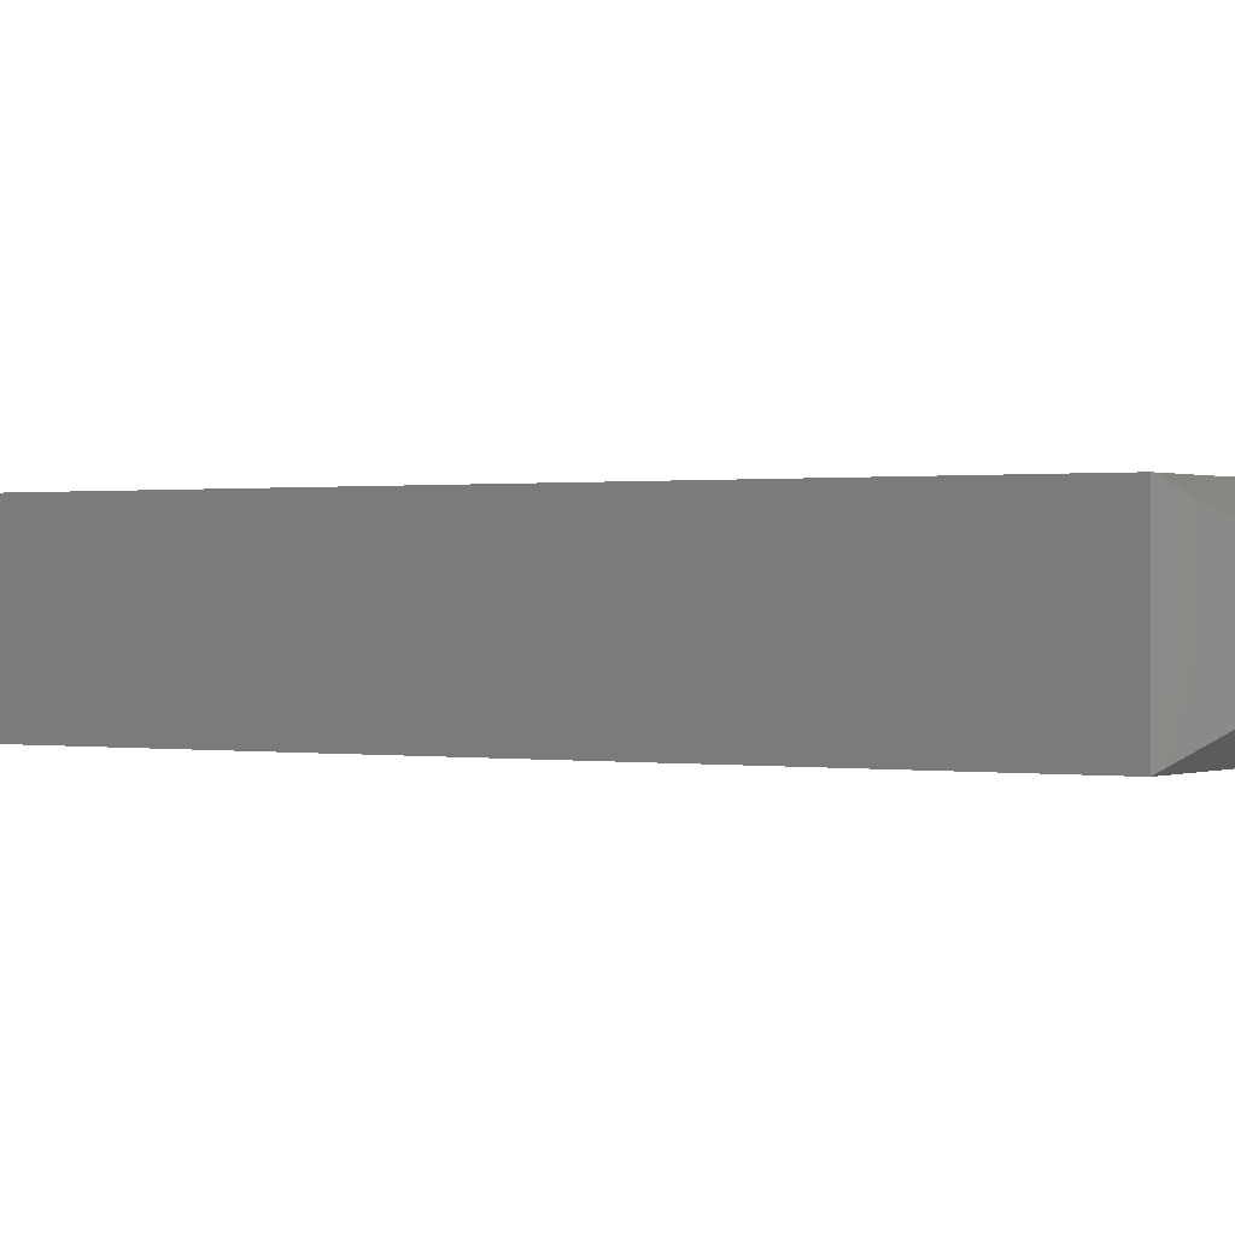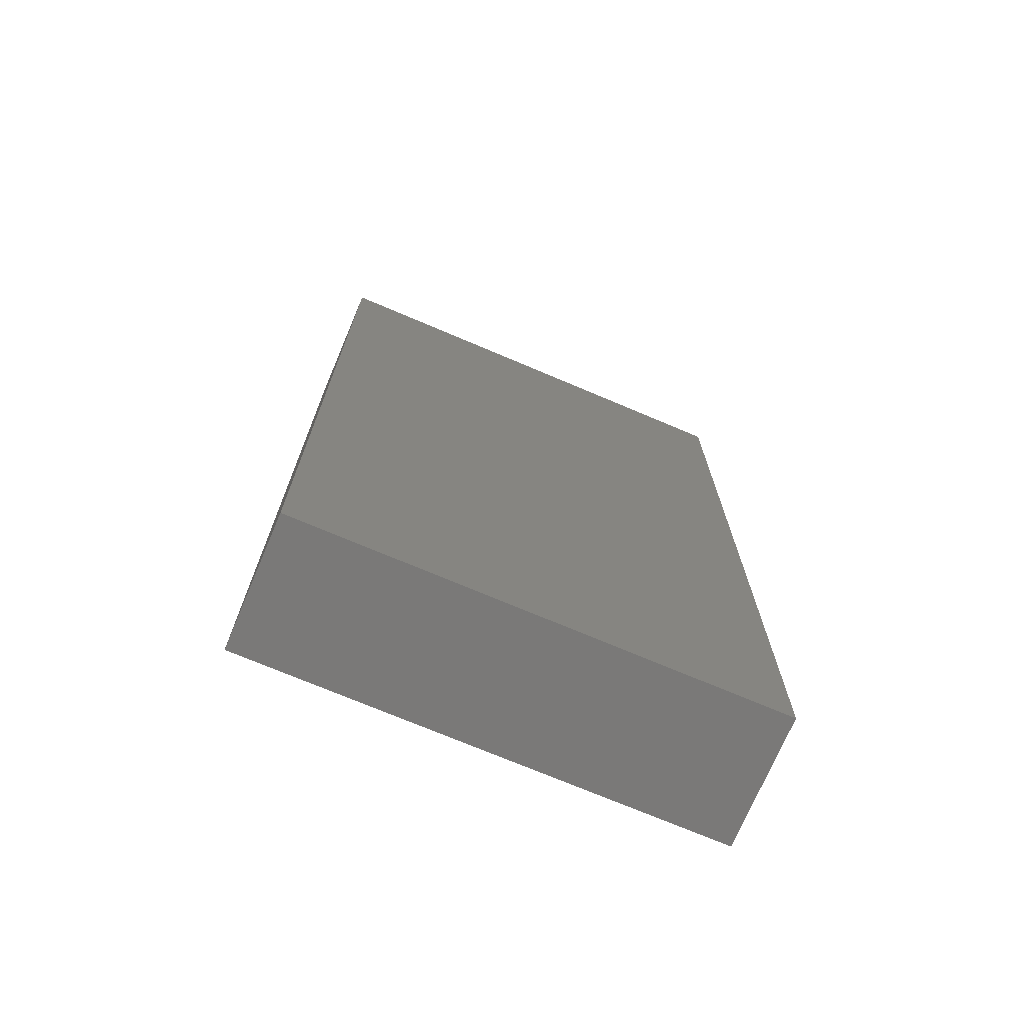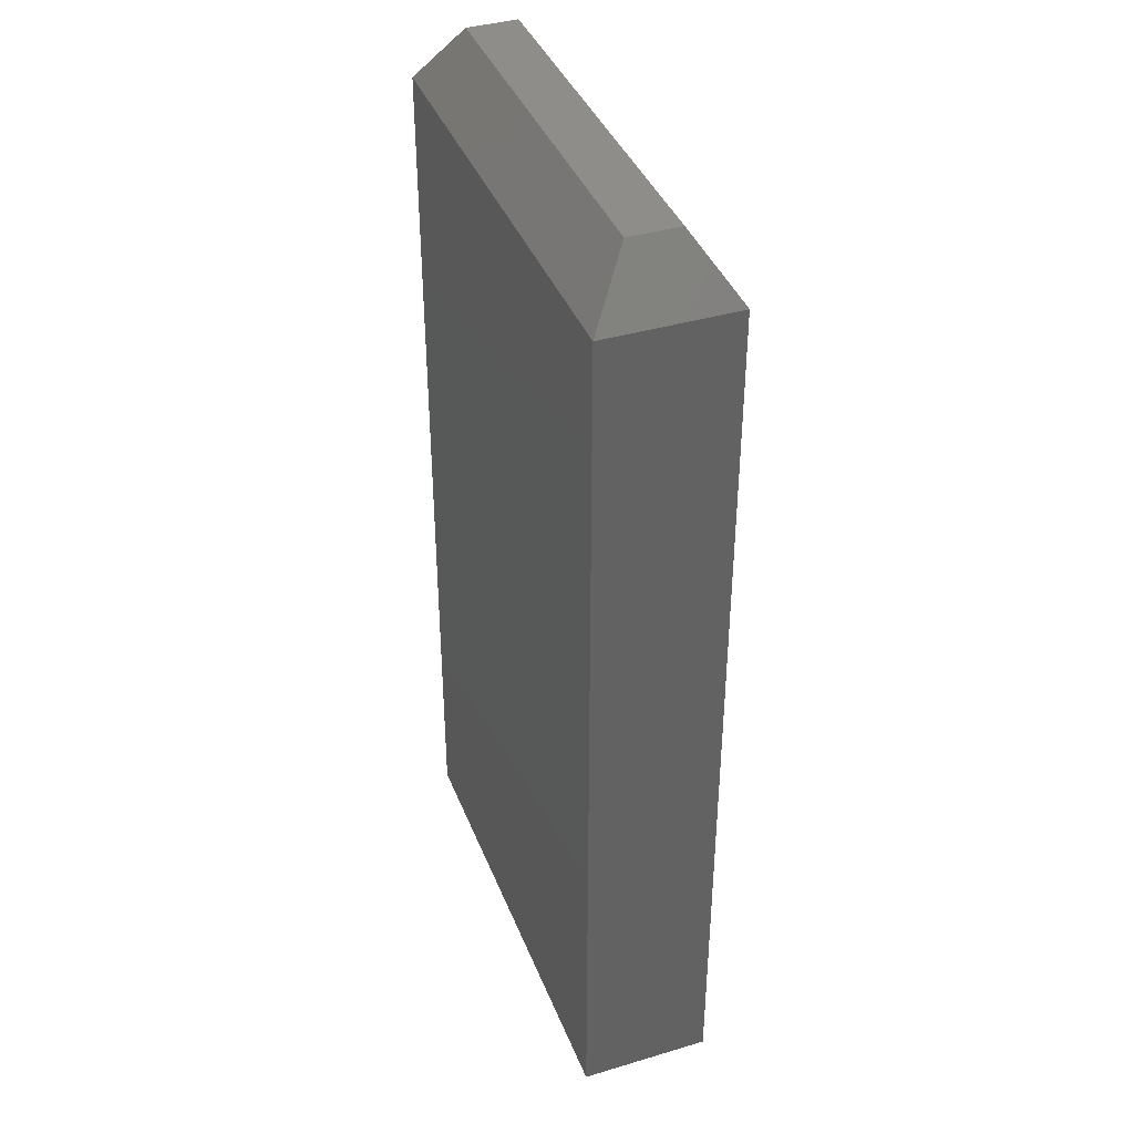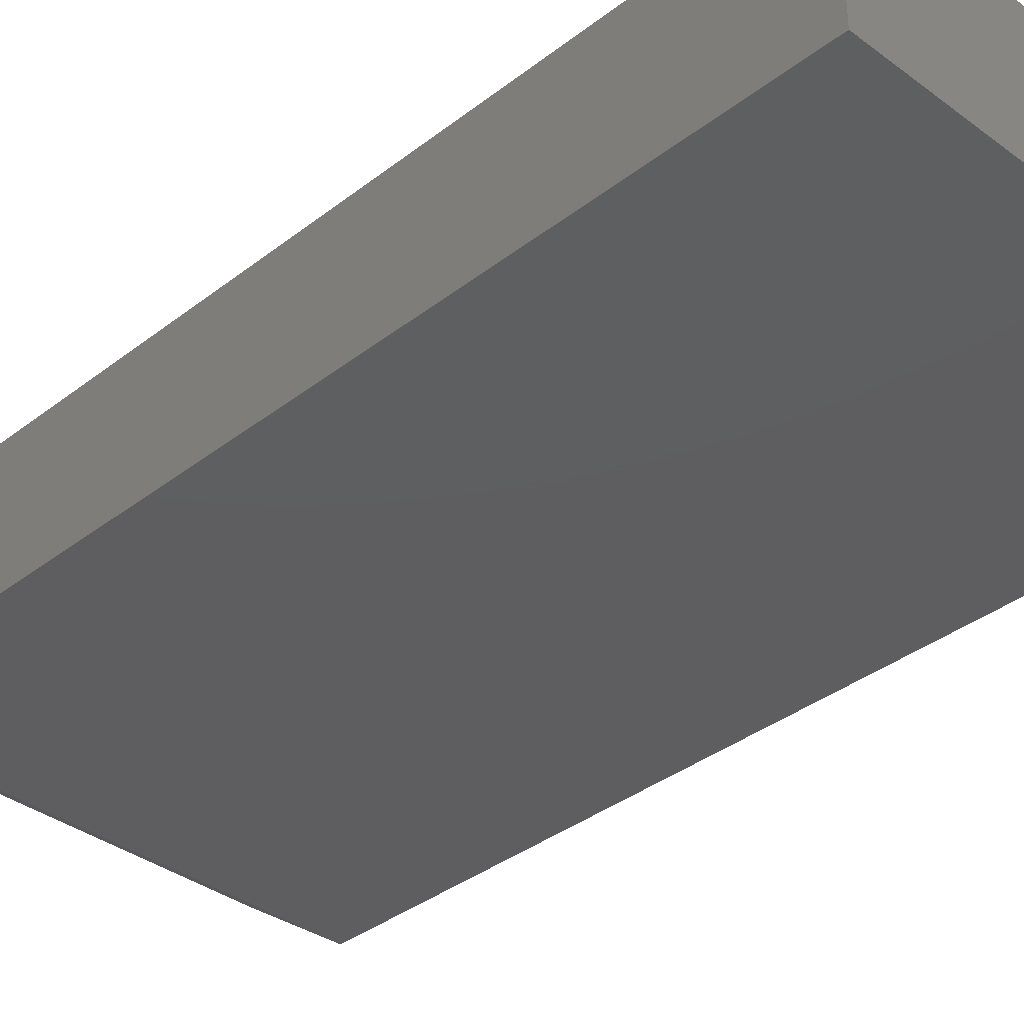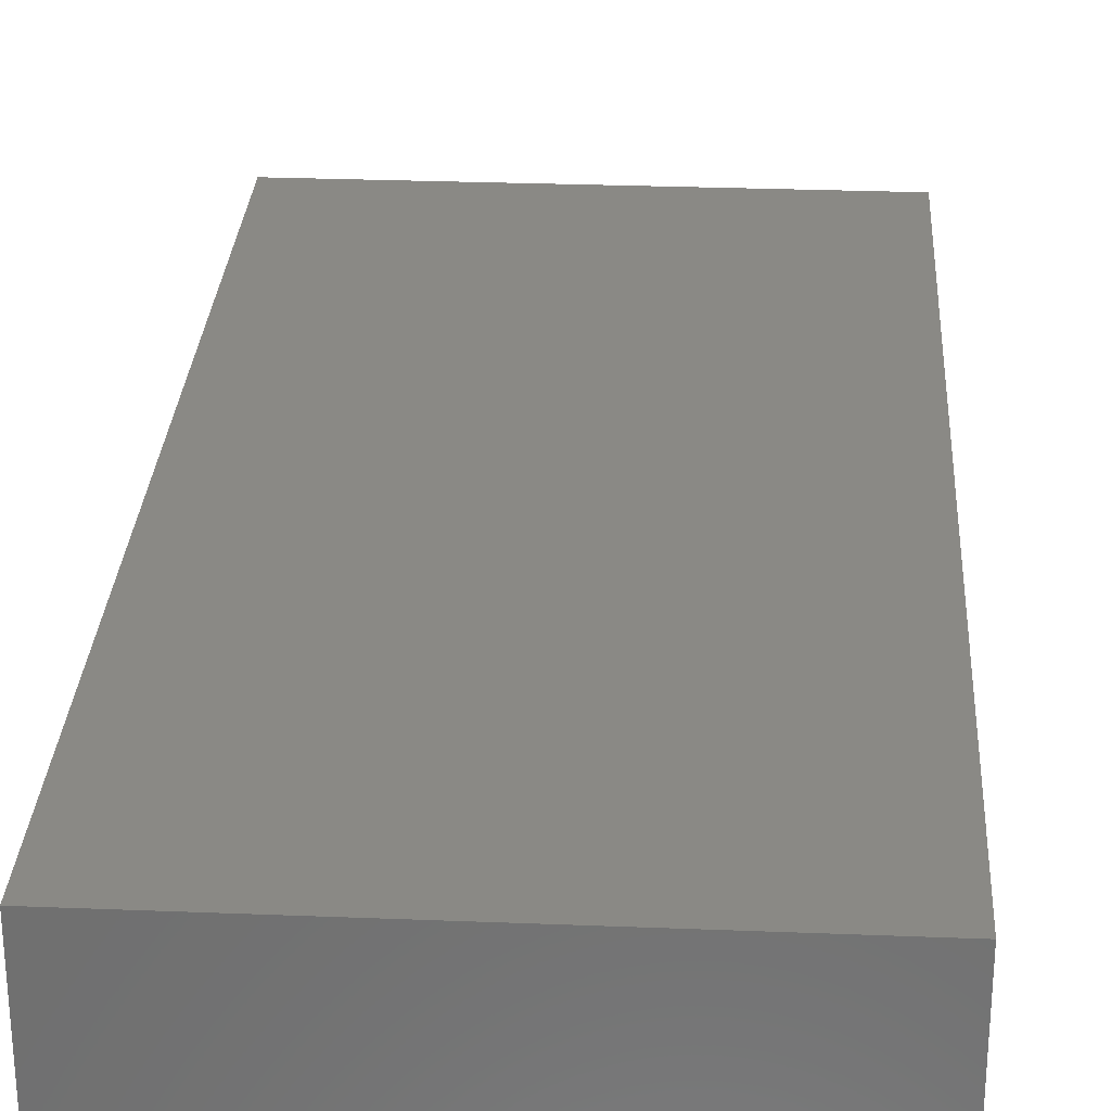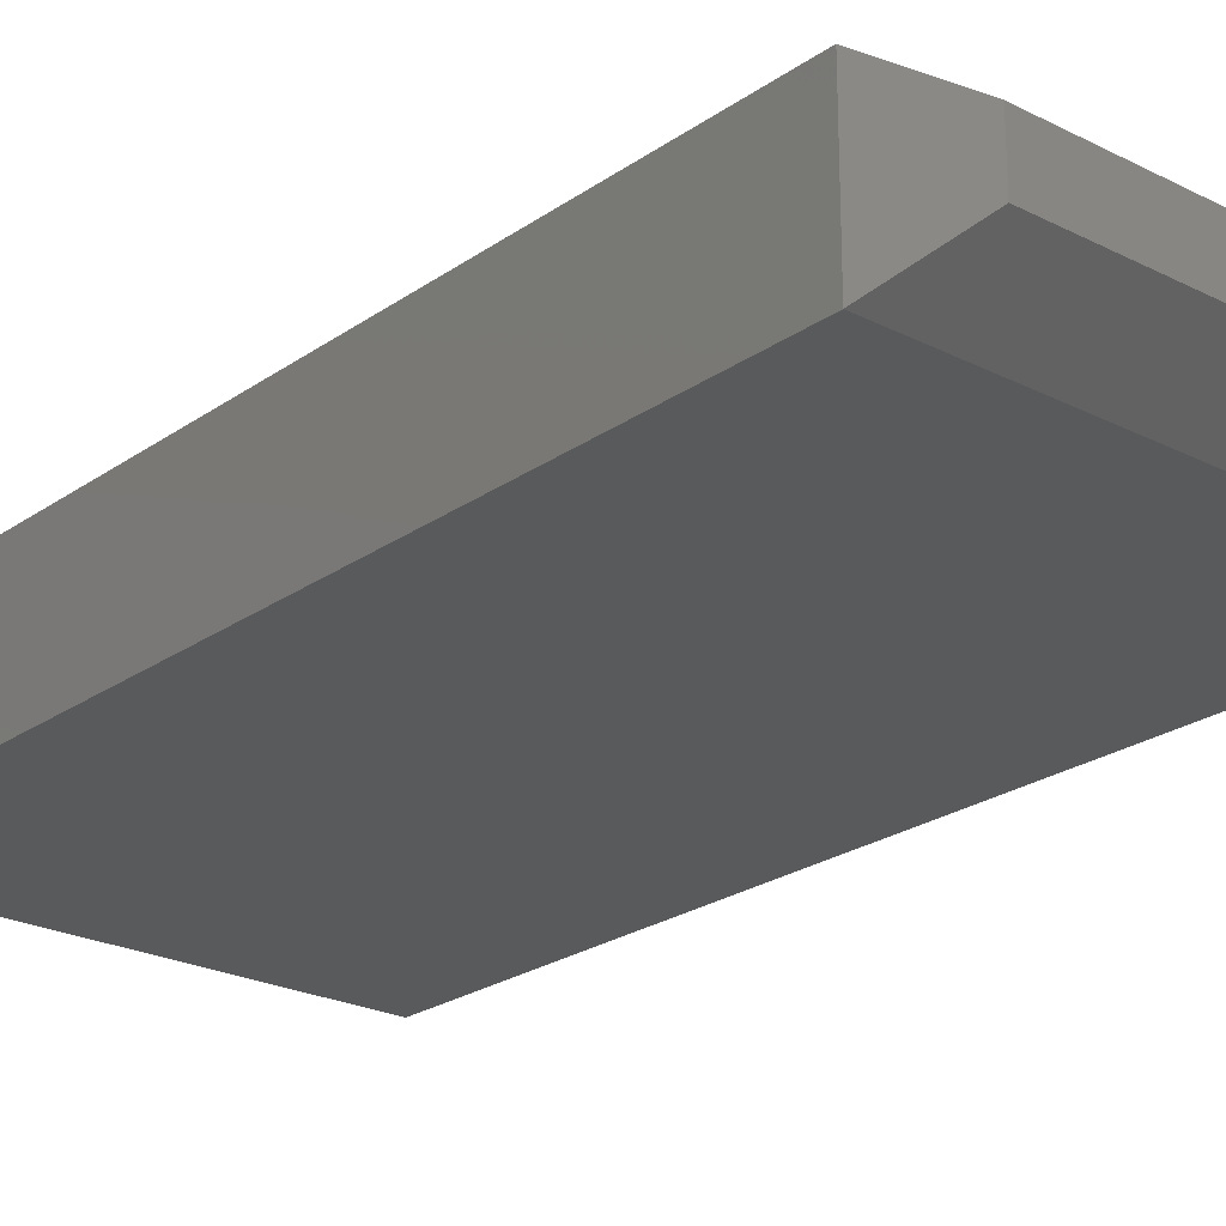
<metadata>
{"format":"stl","ext":"stl","renderer":"f3d","projection":"perspective","resolution":1024,"background":"white","views":[{"elev":0.4,"azim":122.8,"up":"+Z"},{"elev":-72.5,"azim":-23.0,"up":"+Y"},{"elev":39.5,"azim":-110.3,"up":"+Y"},{"elev":-36.0,"azim":-44.5,"up":"+Z"},{"elev":28.4,"azim":3.4,"up":"+Z"},{"elev":-23.5,"azim":139.4,"up":"+Z"}]}
</metadata>
<code>
# stl→obj: 12 verts, 20 faces
v 0 -0.75 0.1016
v 0.3632 -0.75 0.1016
v 0 -0.04688 0.1016
v 0.3632 -0.04688 0.1016
v 0 -0.75 0
v 1.388e-17 -0.04688 0
v 0.3632 -0.75 0
v 0.3632 -0.04688 -6.939e-18
v 0.3319 0 0.07031
v 0.3319 0 0.03125
v 0.03125 0 0.07031
v 0.03125 0 0.03125
f 1 2 3
f 3 2 4
f 5 6 7
f 7 6 8
f 3 6 1
f 1 6 5
f 9 10 11
f 11 10 12
f 2 7 4
f 4 7 8
f 4 8 9
f 9 8 10
f 6 12 8
f 8 12 10
f 6 3 12
f 12 3 11
f 3 4 11
f 11 4 9
f 1 5 2
f 2 5 7

</code>
